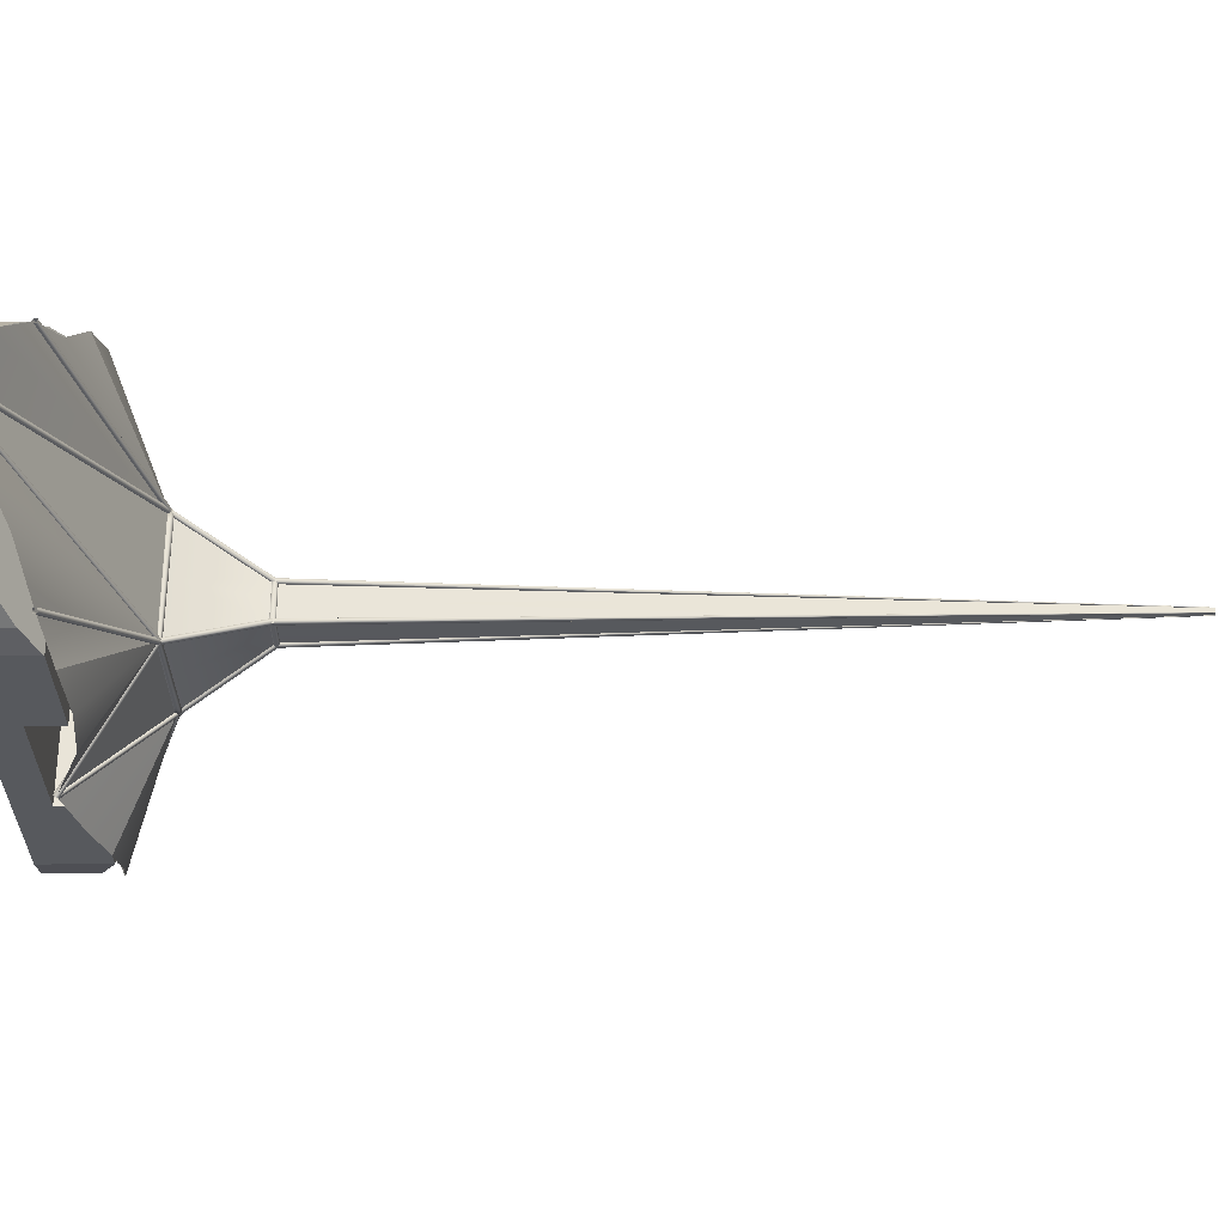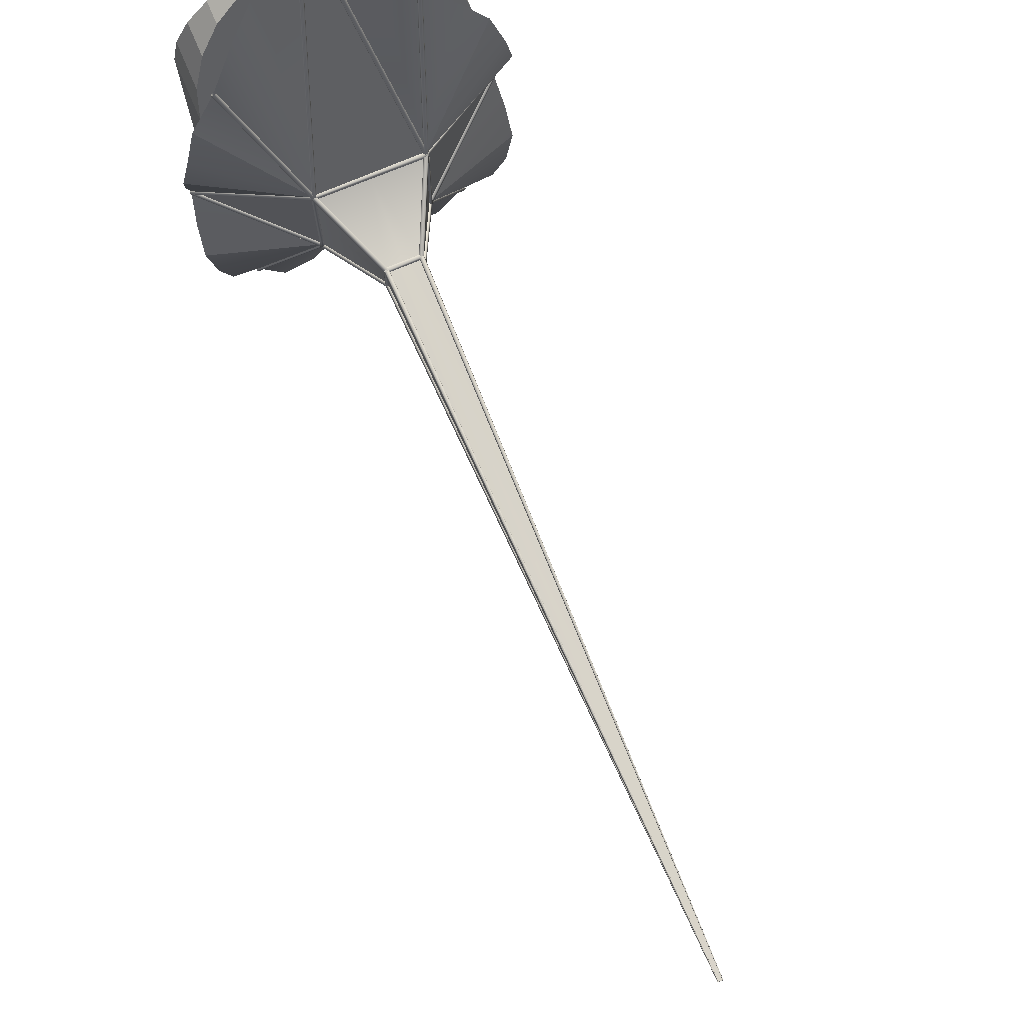
<metadata>
{"format":"obj","ext":"obj","renderer":"f3d","projection":"perspective","resolution":1024,"background":"white","views":[{"elev":60.3,"azim":89.9,"up":"+Z"},{"elev":73.7,"azim":156.9,"up":"+Z"}]}
</metadata>
<code>
v 0.4414 163.1 -0.3878
v 3.62 35.67 -3.283
v 0.3779 163.1 -0.4341
v 3.151 35.67 -3.637
v 0.3143 163.1 -0.3879
v 2.67 35.65 -3.3
v 0.3386 163.1 -0.3131
v 2.842 35.65 -2.739
v 0.4172 163.1 -0.3131
v 3.429 35.66 -2.728
v 0.4401 163.1 0.3665
v 3.617 35.67 2.997
v 0.3766 163.1 0.3203
v 3.148 35.65 2.644
v 0.313 163.1 0.3665
v 2.667 35.65 2.981
v 0.3372 163.1 0.4413
v 2.839 35.66 3.542
v 0.4158 163.1 0.4413
v 3.426 35.68 3.553
v -0.319 163.1 -0.4066
v -2.706 35.66 -3.378
v -0.3768 163.1 -0.44
v -3.134 35.67 -3.635
v -0.4347 163.1 -0.3397
v -3.579 35.66 -2.893
v -0.3768 163.1 -0.3062
v -3.151 35.65 -2.636
v -0.4347 163.1 -0.4065
v -3.571 35.68 -3.393
v -0.319 163.1 -0.3397
v -2.715 35.65 -2.878
v -0.3122 163.1 0.366
v -2.658 35.65 2.997
v -0.3758 163.1 0.3197
v -3.127 35.65 2.644
v -0.4393 163.1 0.366
v -3.608 35.67 2.981
v -0.415 163.1 0.4407
v -3.436 35.68 3.542
v -0.3364 163.1 0.4407
v -2.849 35.66 3.553
v -27.36 7.943 -0.0444
v -27.74 8.146 -0.4411
v -9.68 21.29 -10.28
v -10.07 21.51 -10.67
v -27.99 8.635 -0.224
v -27.76 8.733 0.3065
v -10.3 21.99 -10.44
v -10.07 22.08 -9.915
v -27.37 8.306 0.4175
v -9.68 21.65 -9.813
v 20.7 10.94 35.95
v 20.34 10.47 35.9
v 10.45 21.82 9.808
v 10.08 21.36 9.761
v 19.83 10.61 36.15
v 19.88 11.15 36.36
v 9.575 21.51 10.02
v 9.627 22.05 10.23
v 20.41 11.36 36.24
v 10.17 22.25 10.1
v -14.84 9.113 46.74
v -15.34 8.854 46.58
v -9.53 21.58 9.974
v -10.04 21.33 9.816
v -15.77 9.244 46.65
v -15.54 9.743 46.85
v -10.46 21.73 9.888
v -10.22 22.22 10.09
v -14.96 9.662 46.91
v -9.644 22.13 10.14
v 10.27 22.2 9.94
v 27.93 8.758 -0.0321
v 9.886 22 9.538
v 27.56 8.567 -0.4404
v 9.636 21.52 9.751
v 27.3 8.079 -0.2358
v 9.86 21.42 10.28
v 27.52 7.969 0.2983
v 10.25 21.84 10.4
v 27.91 8.389 0.4243
v -27.3 8.074 -0.229
v -27.55 8.561 -0.4421
v -9.636 21.52 9.744
v -9.892 22.01 9.539
v -27.93 8.76 -0.03998
v -27.91 8.397 0.4212
v -10.27 22.2 9.948
v -10.25 21.83 10.4
v -27.52 7.972 0.3044
v -9.854 21.41 10.28
v 0.4464 0.224 -60.01
v -0.05727 0.451 -60.21
v -9.516 21.94 -10.24
v -10.02 22.15 -10.43
v -0.4817 0.0545 -60.12
v -0.2407 -0.4171 -59.86
v -10.44 21.75 -10.34
v -10.19 21.28 -10.09
v 0.3333 -0.3123 -59.79
v -9.619 21.4 -10.02
v 27.99 8.636 -0.2226
v 27.74 8.15 -0.4437
v 10.33 22.08 -10.21
v 10.08 21.59 -10.43
v 27.36 7.944 -0.04736
v 27.37 8.302 0.4182
v 9.704 21.39 -10.02
v 9.72 21.75 -9.562
v 27.76 8.73 0.3098
v 10.11 22.18 -9.679
v 0.4817 0.05466 -60.12
v 0.0572 0.4511 -60.21
v 10.47 21.86 -10.1
v 10.04 22.25 -10.19
v -0.4464 0.2238 -60.01
v -0.3332 -0.3124 -59.79
v 9.54 22.01 -9.985
v 9.663 21.48 -9.776
v 0.2407 -0.4171 -59.86
v 10.24 21.38 -9.85
v 20.64 11.2 -36.08
v 20.13 11.34 -36.34
v 10.39 22.1 -9.949
v 9.875 22.23 -10.21
v 19.77 10.88 -36.29
v 20.05 10.45 -36
v 9.521 21.76 -10.15
v 9.814 21.34 -9.861
v 20.59 10.65 -35.87
v 10.35 21.55 -9.737
v 0.4822 -0.05271 59.88
v 0.05934 -0.4507 59.79
v -9.499 21.74 9.86
v -9.928 21.34 9.775
v -0.4455 -0.2256 59.99
v -0.3348 0.311 60.21
v -10.43 21.58 9.977
v -10.31 22.11 10.19
v 0.2389 0.4179 60.14
v -9.733 22.21 10.11
v -19.77 10.88 -36.29
v -20.13 11.34 -36.34
v -9.492 21.69 -10.4
v -9.859 22.14 -10.45
v -20.63 11.2 -36.08
v -20.59 10.65 -35.87
v -10.36 21.99 -10.18
v -10.31 21.45 -9.978
v -20.05 10.45 -36
v -9.77 21.26 -10.11
v 0.4455 -0.2256 59.99
v -0.05938 -0.4507 59.79
v 10.43 21.56 9.973
v 9.917 21.35 9.777
v -0.4822 -0.05265 59.88
v -0.2388 0.4179 60.14
v 9.501 21.75 9.87
v 9.754 22.22 10.12
v 0.3349 0.3109 60.21
v 10.33 22.1 10.19
v 4.018 21.96 10.46
v 9.979 21.94 10.46
v 4.163 22.36 9.994
v 9.985 22.3 9.995
v -6.253 22.43 -10.18
v -6.547 21.93 -10.66
v -9.967 22.42 -10.23
v -10.44 21.91 -10.71
v 9.988 22.47 -7.484
v 10.46 22 -7.892
v 9.989 22.5 -9.986
v 10.47 22.01 -10.45
v 9.513 22 -7.069
v 9.513 22.01 -9.512
v 9.692 21.25 -7.218
v 9.693 21.23 -9.682
v 9.51 21.97 4.301
v 9.512 21.99 -1.384
v 9.689 21.35 4.251
v 9.691 21.3 -1.483
v 9.509 21.95 9.986
v 9.687 21.4 9.986
v 9.986 22.36 4.163
v 9.985 22.3 9.986
v 9.987 22.42 -1.66
v 10.46 21.97 4.027
v 10.46 21.98 -1.932
v 10.28 21.35 4.08
v 10.29 21.3 -1.826
v 10.28 21.4 9.986
v 10.46 21.95 9.986
v 10.29 21.23 -10.27
v 10.29 21.25 -7.733
v -9.655 21.14 -9.921
v -6.054 21.16 -9.877
v -9.486 21.93 -9.743
v -5.95 21.94 -9.7
v -0.4032 21.97 -9.633
v -0.4055 21.18 -9.807
v 5.162 21.99 -9.565
v 5.261 21.21 -9.737
v 5.418 22.48 -10.04
v -0.4271 22.46 -10.11
v 5.678 21.99 -10.51
v -0.4443 21.96 -10.58
v 5.584 21.21 -10.33
v -0.4312 21.18 -10.4
v -10.25 21.13 -10.52
v -6.427 21.15 -10.48
v -9.978 22.48 5.4
v -10.46 21.98 5.65
v -9.981 22.5 9.991
v -10.46 22 10.46
v -9.676 21.23 9.682
v -9.671 21.21 5.23
v -9.498 22.02 9.515
v -9.495 22 5.142
v -9.492 21.97 -0.4315
v -9.665 21.18 -0.4428
v -9.488 21.95 -5.983
v -9.659 21.16 -6.093
v -9.97 22.43 -6.279
v -9.974 22.46 -0.4511
v -10.44 21.93 -6.574
v -10.45 21.96 -0.4747
v -10.26 21.15 -6.463
v -10.26 21.18 -0.4698
v -10.28 21.22 10.27
v -10.27 21.2 5.548
v 4.254 21.35 9.682
v 4.308 21.97 9.513
v 9.989 21.4 9.682
v 9.991 21.96 9.513
v -1.375 21.99 9.514
v -1.48 21.3 9.682
v -7.058 22.01 9.515
v -7.214 21.25 9.682
v -7.482 22.48 9.991
v -1.66 22.42 9.992
v -7.903 22 10.46
v -1.942 21.98 10.46
v -7.743 21.25 10.27
v -1.835 21.29 10.27
v 4.073 21.34 10.27
v 9.981 21.39 10.28
v 3.129 36.16 3.136
v 2.711 35.93 2.722
v -3.136 36.16 3.134
v -3.137 35.93 2.72
v -3.142 36.16 -3.133
v -2.723 35.93 -2.715
v 3.134 36.16 -3.137
v 2.718 35.93 -2.718
v -3.143 35.16 -3.138
v -3.562 35.39 -3.555
v 3.144 35.16 -3.138
v 3.559 35.39 -3.557
v -3.562 35.39 -3.542
v -3.143 35.16 -3.125
v -3.555 35.39 3.144
v -3.136 35.16 3.143
v -3.135 36.16 3.143
v -3.142 36.16 -3.12
v -3.554 35.93 3.144
v -3.561 35.94 -3.539
v 3.554 35.94 -3.557
v -3.561 35.94 -3.552
v -2.717 35.93 3.143
v -2.723 35.93 -2.703
v -2.724 35.39 -2.706
v -2.718 35.39 3.143
v 2.724 35.38 -2.719
v -2.724 35.39 -2.718
v -3.136 35.16 3.153
v 3.13 35.16 3.15
v -3.135 35.4 3.567
v 3.549 35.39 3.565
v 3.563 35.39 -3.557
v 3.559 35.39 3.565
v 3.147 35.16 -3.138
v 3.14 35.16 3.15
v 3.139 36.16 3.136
v 3.558 35.94 3.557
v 3.138 36.16 -3.137
v 3.558 35.94 -3.557
v 3.548 35.94 3.557
v -3.135 35.94 3.557
v 2.722 35.93 -2.718
v 2.72 35.93 2.722
v 2.721 35.38 2.729
v 2.727 35.38 -2.719
v -3.137 35.38 2.73
v 2.712 35.38 2.729
v 3.586 35.79 2.962
v 10.43 21.93 9.812
v 3.186 35.46 2.688
v 10.04 21.6 9.53
v 2.722 35.41 3.044
v 9.571 21.54 9.879
v 2.835 35.7 3.537
v 9.674 21.84 10.38
v 3.369 35.94 3.486
v 10.21 22.08 10.33
v -2.696 35.54 -3.32
v -9.51 21.58 -10.4
v -3.099 35.87 -3.588
v -9.907 21.91 -10.68
v -3.563 35.91 -3.23
v -10.38 21.96 -10.33
v -3.446 35.61 -2.742
v -10.27 21.66 -9.835
v -2.91 35.38 -2.797
v -9.733 21.42 -9.881
v 3.562 35.91 -3.234
v 10.41 22.05 -10.07
v 3.099 35.86 -3.592
v 9.955 22 -10.43
v 2.697 35.53 -3.323
v 9.546 21.67 -10.17
v 2.91 35.38 -2.797
v 9.751 21.51 -9.645
v 3.445 35.61 -2.742
v 10.29 21.75 -9.581
v -2.718 35.41 3.044
v -9.558 21.54 9.891
v -3.183 35.46 2.688
v -10.02 21.59 9.528
v -3.582 35.79 2.962
v -10.42 21.92 9.794
v -3.365 35.94 3.486
v -10.22 22.08 10.32
v -2.831 35.7 3.537
v -9.68 21.85 10.38
v -23.31 11.42 -30.29
v -23.31 0 -30.29
v -23.31 11.42 -11.7
v -23.31 5.651 -11.7
v -23.31 0 30.29
v -23.31 5.651 11.7
v -23.31 11.42 30.29
v -23.31 11.42 11.7
v 23.31 11.42 30.29
v 23.31 0 30.29
v 23.31 11.42 11.7
v 23.31 5.651 11.7
v 23.31 0 -30.29
v 23.31 5.651 -11.7
v 23.31 11.42 -30.29
v 23.31 11.42 -11.7
v 22.27 0 -35.46
v 19.81 0 -40.24
v 16.08 0 -44.31
v 11.33 0 -47.42
v 5.85 0 -49.37
v -5.9e-05 0 -50.03
v -5.85 0 -49.37
v -11.33 0 -47.42
v -22.27 0 -35.46
v -16.08 0 -44.31
v -19.81 0 -40.24
v -22.27 8.78 -35.46
v 22.27 8.78 -35.46
v 19.81 6.348 -40.24
v 16.08 4.273 -44.31
v 11.33 2.689 -47.42
v 5.85 1.696 -49.37
v -5.9e-05 1.358 -50.03
v -5.85 1.696 -49.37
v -11.33 2.689 -47.42
v -16.08 4.273 -44.31
v -19.81 6.348 -40.24
v -23.31 0 2.7e-05
v 0 0 0
v 7e-06 0 30.29
v 23.31 0 -2.7e-05
v 23.31 0 -2.8e-05
v -7e-06 0 -30.29
v -22.27 0 35.46
v -19.81 0 40.24
v -16.08 0 44.31
v -11.33 0 47.42
v -5.85 0 49.37
v 5.9e-05 0 50.03
v 5.85 0 49.37
v 11.33 0 47.42
v 22.27 0 35.46
v 16.08 0 44.31
v 19.81 0 40.24
v 22.27 8.78 35.46
v -22.27 8.78 35.46
v -19.81 6.348 40.24
v -16.08 4.273 44.31
v -11.33 2.689 47.42
v -5.85 1.696 49.37
v 5.9e-05 1.358 50.03
v 5.85 1.696 49.37
v 11.33 2.689 47.42
v 16.08 4.273 44.31
v 19.81 6.348 40.24
v 1e-06 5.651 11.7
v -23.31 5.651 2.6e-05
v 0 5.651 0
v -1e-06 11.42 -11.7
v -5e-06 11.42 -30.29
v 23.31 5.651 -2.6e-05
v 5e-06 11.42 30.29
v 1e-06 11.42 11.7
v -1e-06 5.651 -11.7
v -9.959 21.71 -10.23
v -28.61 10.97 -7.824
v -27.64 8.353 0
v -27.51 14.09 -22.85
v -29 13.59 -15.4
v -9.979 21.8 0.003474
v -3.143 35.66 -3.138
v 0.01554 21.75 -10.11
v 0 35.66 -3.139
v 9.99 21.8 -9.983
v 3.143 35.66 -3.141
v 9.985 21.8 -2e-05
v 3.141 35.66 -6e-06
v 9.985 21.8 9.983
v 3.14 35.66 3.141
v 0.002836 21.8 9.981
v 0.001784 35.66 3.141
v -3.136 35.66 3.141
v -9.979 21.8 9.98
v 0.3776 163.1 -0.3773
v 2e-05 163.1 -0.3771
v 0.3774 163.1 2.9e-05
v -0.3775 163.1 -0.377
v -0.3771 163.1 0.000161
v -0.3767 163.1 0.3773
v 0.000234 163.1 0.3773
v 0.3772 163.1 0.3773
v -3.139 35.66 0.001093
v 0 0 -60
v 0 0 60
v -8.966 5.78 -54.17
v -15.29 9.323 -46.74
v -20.23 10.91 -36.12
v -25.3 12.98 -30.29
v -28.61 10.97 7.824
v -29 13.59 15.4
v -27.51 14.09 22.85
v -8.966 5.78 54.17
v -15.29 9.323 46.74
v -20.23 10.91 36.12
v -25.3 12.98 30.29
v 27.64 8.353 0
v 28.61 10.97 -7.824
v 29 13.59 -15.4
v 27.51 14.09 -22.85
v 9.979 21.8 0.003474
v 9.979 21.8 9.98
v 8.966 5.78 -54.17
v 15.29 9.323 -46.74
v 20.23 10.91 -36.12
v 25.3 12.98 -30.29
v 28.61 10.97 7.824
v 27.51 14.09 22.85
v 29 13.59 15.4
v 8.966 5.78 54.17
v 15.29 9.323 46.74
v 20.23 10.91 36.12
v 25.3 12.98 30.29
g Art_Center_Spire1
f 1 2 3
f 2 4 3
f 5 6 7
f 6 8 7
f 3 4 5
f 4 6 5
f 7 8 9
f 8 10 9
f 9 10 1
f 10 2 1
f 11 12 13
f 12 14 13
f 15 16 17
f 16 18 17
f 13 14 15
f 14 16 15
f 17 18 19
f 18 20 19
f 19 20 11
f 20 12 11
f 21 22 23
f 22 24 23
f 25 26 27
f 26 28 27
f 23 24 29
f 24 30 29
f 29 30 25
f 30 26 25
f 27 28 31
f 28 32 31
f 31 32 21
f 32 22 21
f 33 34 35
f 34 36 35
f 37 38 39
f 38 40 39
f 35 36 37
f 36 38 37
f 39 40 41
f 40 42 41
f 41 42 33
f 42 34 33
f 43 44 45
f 45 44 46
f 47 48 49
f 49 48 50
f 44 47 46
f 46 47 49
f 48 51 50
f 50 51 52
f 51 43 52
f 52 43 45
f 53 54 55
f 55 54 56
f 57 58 59
f 59 58 60
f 54 57 56
f 56 57 59
f 58 61 60
f 60 61 62
f 61 53 62
f 62 53 55
f 63 64 65
f 65 64 66
f 67 68 69
f 69 68 70
f 64 67 66
f 66 67 69
f 68 71 70
f 70 71 72
f 71 63 72
f 72 63 65
f 73 74 75
f 75 74 76
f 77 78 79
f 79 78 80
f 75 76 77
f 77 76 78
f 79 80 81
f 81 80 82
f 81 82 73
f 73 82 74
f 83 84 85
f 85 84 86
f 87 88 89
f 89 88 90
f 84 87 86
f 86 87 89
f 88 91 90
f 90 91 92
f 91 83 92
f 92 83 85
f 93 94 95
f 95 94 96
f 97 98 99
f 99 98 100
f 94 97 96
f 96 97 99
f 98 101 100
f 100 101 102
f 101 93 102
f 102 93 95
f 103 104 105
f 105 104 106
f 107 108 109
f 109 108 110
f 104 107 106
f 106 107 109
f 108 111 110
f 110 111 112
f 111 103 112
f 112 103 105
f 113 114 115
f 115 114 116
f 117 118 119
f 119 118 120
f 114 117 116
f 116 117 119
f 118 121 120
f 120 121 122
f 121 113 122
f 122 113 115
f 123 124 125
f 125 124 126
f 127 128 129
f 129 128 130
f 124 127 126
f 126 127 129
f 128 131 130
f 130 131 132
f 131 123 132
f 132 123 125
f 133 134 135
f 135 134 136
f 137 138 139
f 139 138 140
f 134 137 136
f 136 137 139
f 138 141 140
f 140 141 142
f 141 133 142
f 142 133 135
f 143 144 145
f 145 144 146
f 147 148 149
f 149 148 150
f 144 147 146
f 146 147 149
f 148 151 150
f 150 151 152
f 151 143 152
f 152 143 145
f 153 154 155
f 155 154 156
f 157 158 159
f 159 158 160
f 154 157 156
f 156 157 159
f 158 161 160
f 160 161 162
f 161 153 162
f 162 153 155
f 163 164 165
f 165 164 166
f 167 168 169
f 169 168 170
f 171 172 173
f 173 172 174
f 175 176 177
f 177 176 178
f 179 180 181
f 181 180 182
f 183 179 184
f 184 179 181
f 185 179 186
f 186 179 183
f 179 185 180
f 180 185 187
f 180 175 182
f 182 175 177
f 180 187 175
f 175 187 171
f 175 171 176
f 176 171 173
f 185 188 187
f 187 188 189
f 181 182 190
f 190 182 191
f 184 181 192
f 192 181 190
f 188 185 193
f 193 185 186
f 192 190 193
f 193 190 188
f 189 188 191
f 191 188 190
f 194 195 178
f 178 195 177
f 195 191 177
f 177 191 182
f 187 189 171
f 171 189 172
f 172 189 195
f 195 189 191
f 174 172 194
f 194 172 195
f 196 197 198
f 198 197 199
f 200 201 202
f 202 201 203
f 202 203 176
f 176 203 178
f 202 176 204
f 204 176 173
f 200 202 205
f 205 202 204
f 200 199 201
f 201 199 197
f 167 199 205
f 205 199 200
f 199 167 198
f 198 167 169
f 206 207 204
f 204 207 205
f 208 203 209
f 209 203 201
f 203 208 178
f 178 208 194
f 174 206 173
f 173 206 204
f 174 194 206
f 206 194 208
f 206 208 207
f 207 208 209
f 210 211 196
f 196 211 197
f 211 209 197
f 197 209 201
f 205 207 167
f 167 207 168
f 168 207 211
f 211 207 209
f 170 168 210
f 210 168 211
f 212 213 214
f 214 213 215
f 216 217 218
f 218 217 219
f 220 221 222
f 222 221 223
f 222 223 198
f 198 223 196
f 222 198 224
f 224 198 169
f 220 222 225
f 225 222 224
f 220 219 221
f 221 219 217
f 212 219 225
f 225 219 220
f 219 212 218
f 218 212 214
f 226 227 224
f 224 227 225
f 228 223 229
f 229 223 221
f 223 228 196
f 196 228 210
f 170 226 169
f 169 226 224
f 170 210 226
f 226 210 228
f 226 228 227
f 227 228 229
f 230 231 216
f 216 231 217
f 231 229 217
f 217 229 221
f 225 227 212
f 212 227 213
f 213 227 231
f 231 227 229
f 215 213 230
f 230 213 231
f 232 233 234
f 234 233 235
f 236 237 238
f 238 237 239
f 238 239 218
f 218 239 216
f 238 218 240
f 240 218 214
f 236 238 241
f 241 238 240
f 233 232 236
f 236 232 237
f 233 236 165
f 165 236 241
f 235 233 166
f 166 233 165
f 242 243 240
f 240 243 241
f 244 239 245
f 245 239 237
f 239 244 216
f 216 244 230
f 215 242 214
f 214 242 240
f 215 230 242
f 242 230 244
f 242 244 243
f 243 244 245
f 246 232 247
f 247 232 234
f 232 246 237
f 237 246 245
f 243 163 241
f 241 163 165
f 243 245 163
f 163 245 246
f 163 246 164
f 164 246 247
f 248 249 250
f 250 249 251
f 252 253 254
f 254 253 255
f 256 257 258
f 258 257 259
f 260 261 262
f 262 261 263
f 264 265 266
f 266 265 267
f 266 267 262
f 262 267 260
f 268 269 254
f 254 269 252
f 269 267 252
f 252 267 265
f 261 260 256
f 256 260 257
f 257 260 269
f 269 260 267
f 259 257 268
f 268 257 269
f 270 271 264
f 264 271 265
f 261 272 263
f 263 272 273
f 272 271 273
f 273 271 270
f 274 275 258
f 258 275 256
f 256 275 261
f 261 275 272
f 271 253 265
f 265 253 252
f 253 271 275
f 275 271 272
f 253 275 255
f 255 275 274
f 276 277 278
f 278 277 279
f 280 281 282
f 282 281 283
f 284 285 286
f 286 285 287
f 287 268 286
f 286 268 254
f 280 282 259
f 259 282 258
f 268 287 259
f 259 287 280
f 281 280 285
f 285 280 287
f 288 248 289
f 289 248 250
f 248 288 284
f 284 288 285
f 281 279 283
f 283 279 277
f 288 279 285
f 285 279 281
f 278 279 289
f 289 279 288
f 286 290 284
f 284 290 291
f 292 293 283
f 283 293 282
f 282 293 258
f 258 293 274
f 255 290 254
f 254 290 286
f 290 255 293
f 293 255 274
f 290 293 291
f 291 293 292
f 294 295 276
f 276 295 277
f 295 292 277
f 277 292 283
f 284 291 248
f 248 291 249
f 249 291 295
f 295 291 292
f 251 249 294
f 294 249 295
f 296 297 298
f 298 297 299
f 300 301 302
f 302 301 303
f 298 299 300
f 300 299 301
f 302 303 304
f 304 303 305
f 304 305 296
f 296 305 297
f 306 307 308
f 308 307 309
f 310 311 312
f 312 311 313
f 308 309 310
f 310 309 311
f 312 313 314
f 314 313 315
f 314 315 306
f 306 315 307
f 316 317 318
f 318 317 319
f 320 321 322
f 322 321 323
f 318 319 320
f 320 319 321
f 322 323 324
f 324 323 325
f 324 325 316
f 316 325 317
f 326 327 328
f 328 327 329
f 330 331 332
f 332 331 333
f 328 329 330
f 330 329 331
f 332 333 334
f 334 333 335
f 334 335 326
f 326 335 327
f 336 337 338
f 338 337 339
f 337 340 339
f 339 340 341
f 340 342 341
f 342 343 341
f 344 345 346
f 346 345 347
f 345 348 347
f 347 348 349
f 348 350 349
f 350 351 349
f 348 337 352
f 352 337 353
f 353 337 354
f 354 337 355
f 355 337 356
f 356 337 357
f 357 337 358
f 358 337 359
f 337 360 359
f 359 360 361
f 360 362 361
f 336 350 363
f 350 364 363
f 364 365 363
f 365 366 363
f 366 367 363
f 367 368 363
f 368 369 363
f 369 370 363
f 370 371 363
f 371 372 363
f 372 373 363
f 352 364 348
f 348 364 350
f 353 365 352
f 352 365 364
f 354 366 353
f 353 366 365
f 355 367 354
f 354 367 366
f 356 368 355
f 355 368 367
f 357 369 356
f 356 369 368
f 357 358 369
f 369 358 370
f 358 359 370
f 370 359 371
f 359 361 371
f 371 361 372
f 361 362 372
f 372 362 373
f 362 360 373
f 373 360 363
f 360 337 363
f 363 337 336
f 374 375 340
f 340 375 376
f 376 375 345
f 345 375 377
f 378 375 348
f 348 375 379
f 379 375 337
f 337 375 374
f 340 345 380
f 380 345 381
f 381 345 382
f 382 345 383
f 383 345 384
f 384 345 385
f 385 345 386
f 386 345 387
f 345 388 387
f 387 388 389
f 388 390 389
f 344 342 391
f 342 392 391
f 392 393 391
f 393 394 391
f 394 395 391
f 395 396 391
f 396 397 391
f 397 398 391
f 398 399 391
f 399 400 391
f 400 401 391
f 380 392 340
f 340 392 342
f 381 393 380
f 380 393 392
f 382 394 381
f 381 394 393
f 383 395 382
f 382 395 394
f 384 396 383
f 383 396 395
f 385 397 384
f 384 397 396
f 385 386 397
f 397 386 398
f 386 387 398
f 398 387 399
f 387 389 399
f 399 389 400
f 389 390 400
f 400 390 401
f 390 388 401
f 401 388 391
f 388 345 391
f 391 345 344
f 341 402 403
f 403 402 404
f 338 405 336
f 336 405 406
f 402 347 404
f 404 347 407
f 406 405 350
f 350 405 351
f 408 409 342
f 342 409 343
f 344 346 408
f 408 346 409
f 403 404 339
f 339 404 410
f 349 410 407
f 407 410 404
f 343 409 341
f 341 409 402
f 409 346 402
f 402 346 347
f 405 338 410
f 410 338 339
f 351 405 349
f 349 405 410
f 411 412 413
f 411 414 415
f 411 413 416
f 411 417 418
f 418 417 419
f 420 421 422
f 422 421 423
f 424 425 426
f 426 425 427
f 423 425 422
f 422 425 424
f 427 428 426
f 426 428 429
f 419 421 418
f 418 421 420
f 430 431 432
f 433 434 431
f 435 436 434
f 434 436 431
f 431 436 432
f 436 437 432
f 435 434 428
f 438 428 434
f 436 435 427
f 428 427 435
f 436 427 437
f 427 425 437
f 432 437 423
f 425 423 437
f 432 423 430
f 423 421 430
f 431 430 419
f 421 419 430
f 431 419 433
f 419 417 433
f 434 433 438
f 417 438 433
f 416 413 429
f 439 418 420
f 440 426 429
f 441 411 439
f 442 411 441
f 443 411 442
f 444 411 443
f 440 424 426
f 439 411 418
f 411 444 414
f 411 415 412
f 429 413 445
f 429 446 447
f 448 440 429
f 449 448 429
f 450 449 429
f 451 450 429
f 429 447 451
f 429 445 446
f 420 452 453
f 420 454 455
f 420 456 452
f 456 457 452
f 458 439 420
f 459 458 420
f 460 459 420
f 461 460 420
f 420 455 461
f 420 453 454
f 457 462 452
f 457 463 464
f 465 457 440
f 466 457 465
f 467 457 466
f 468 457 467
f 457 468 463
f 457 464 462
f 416 428 438
f 416 417 411
f 416 429 428
f 416 438 417

</code>
